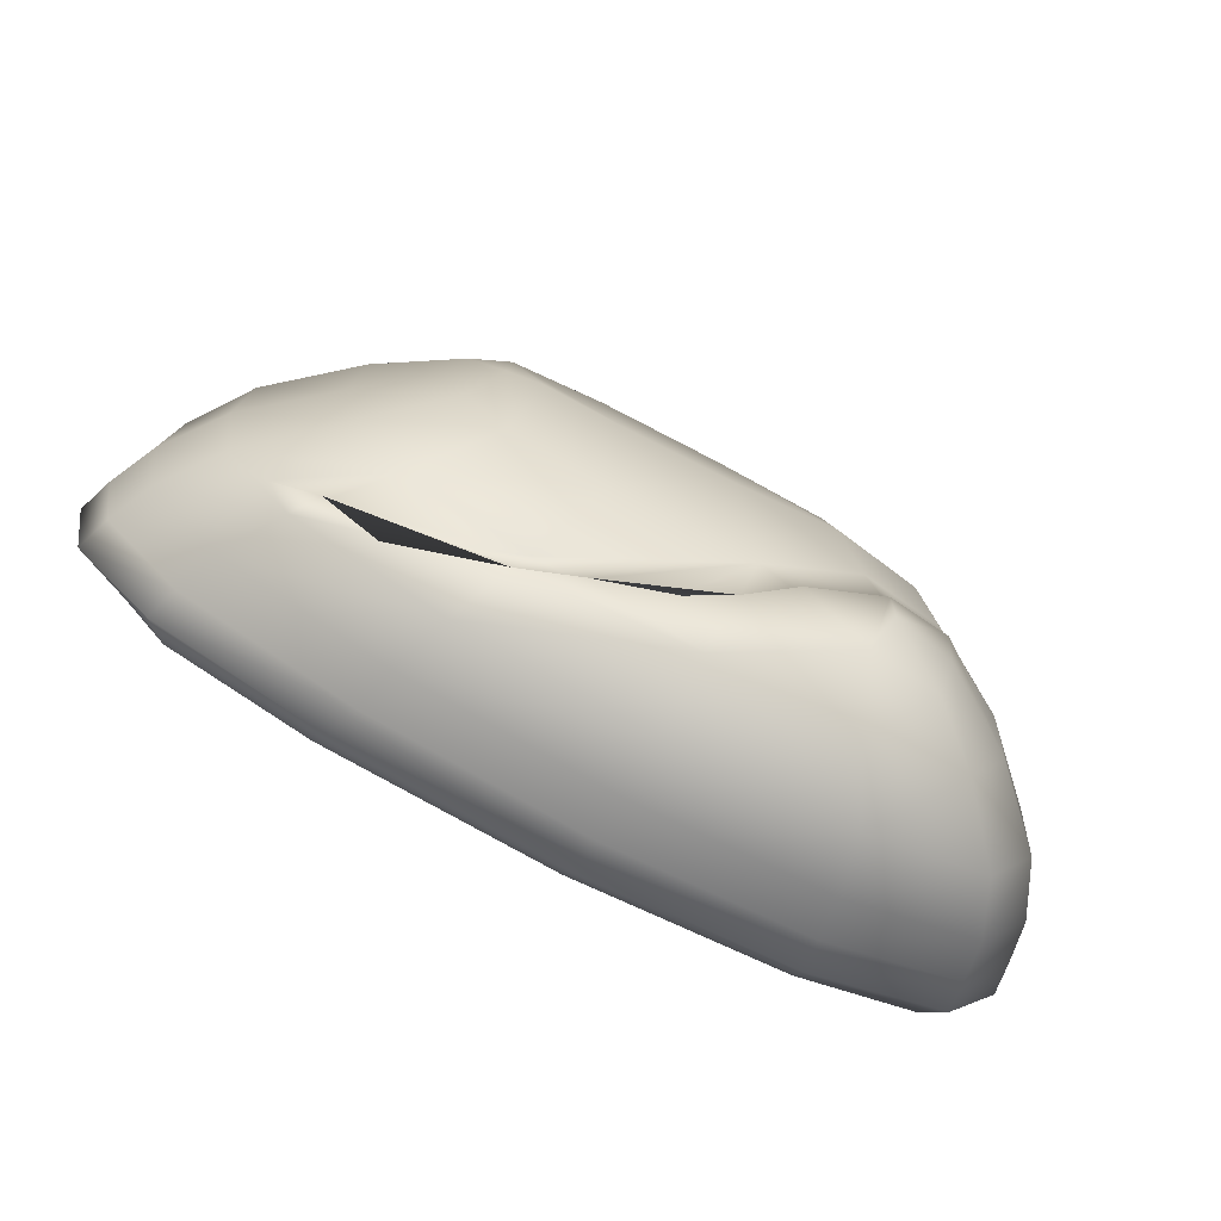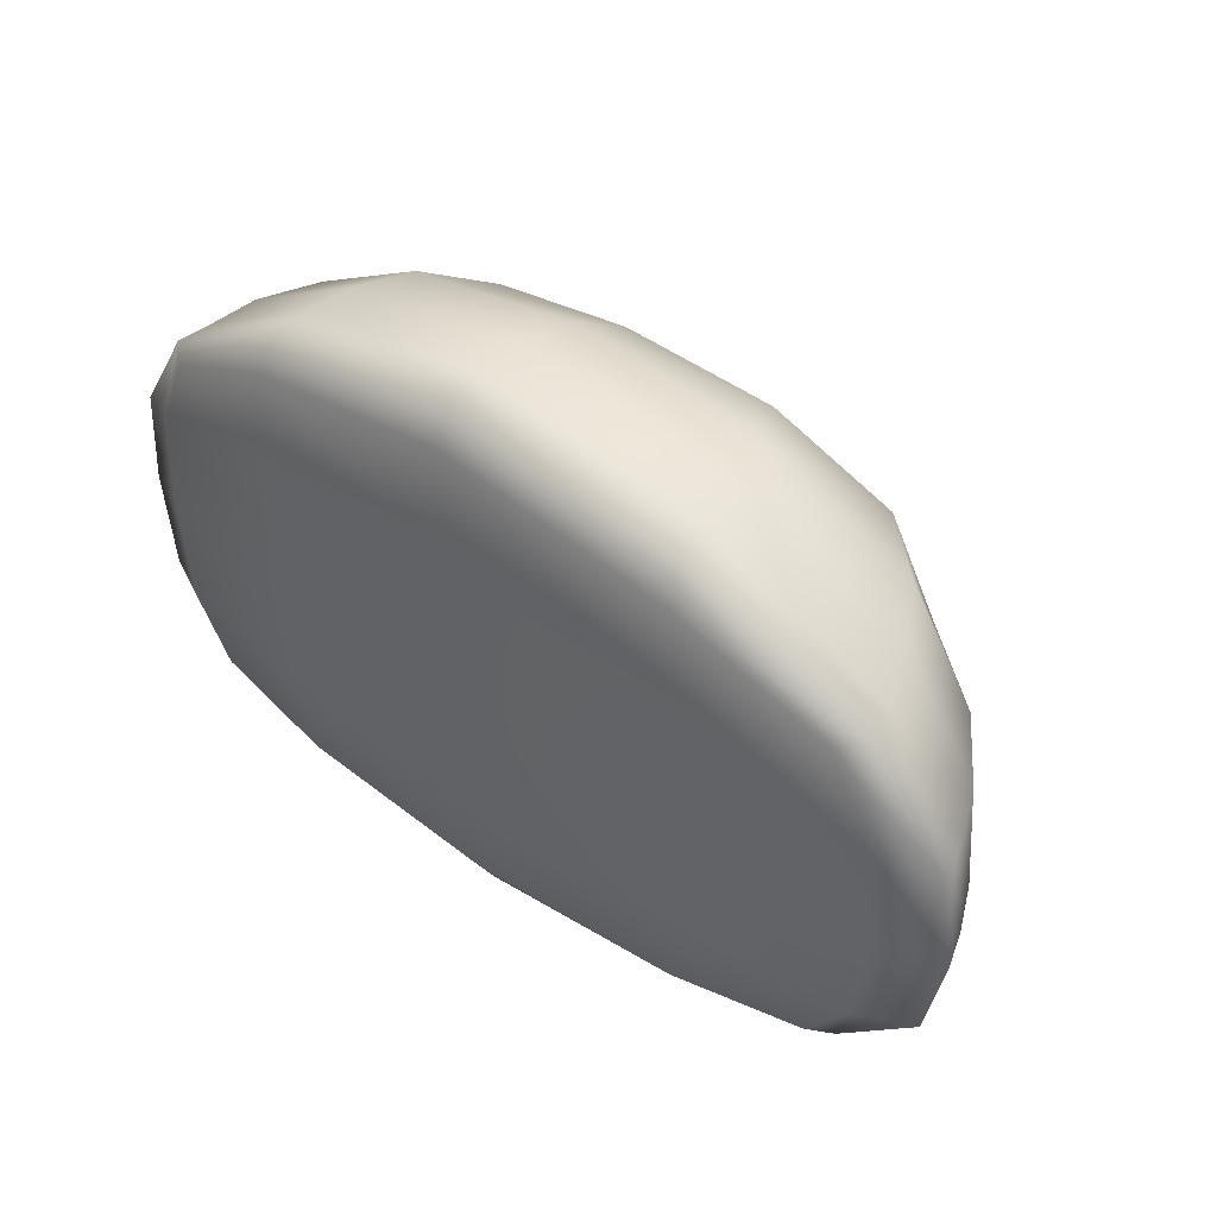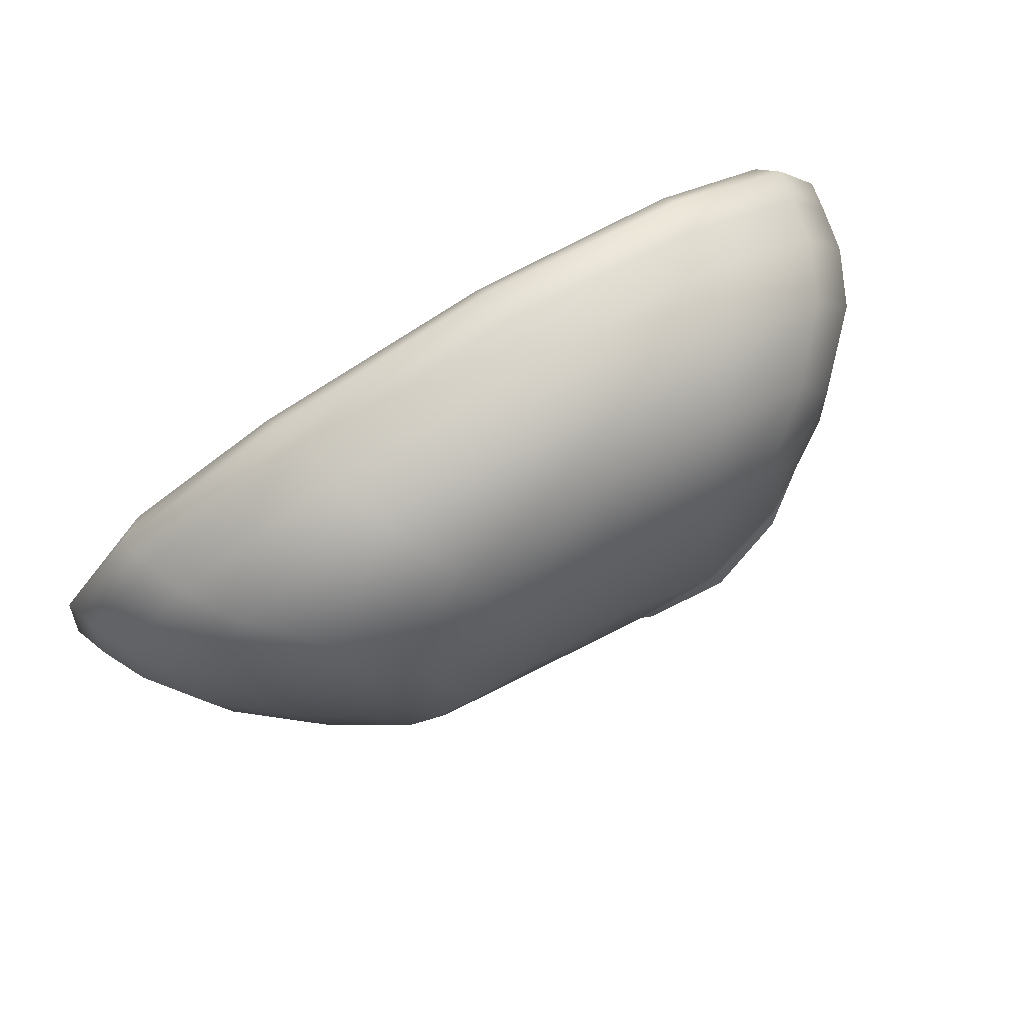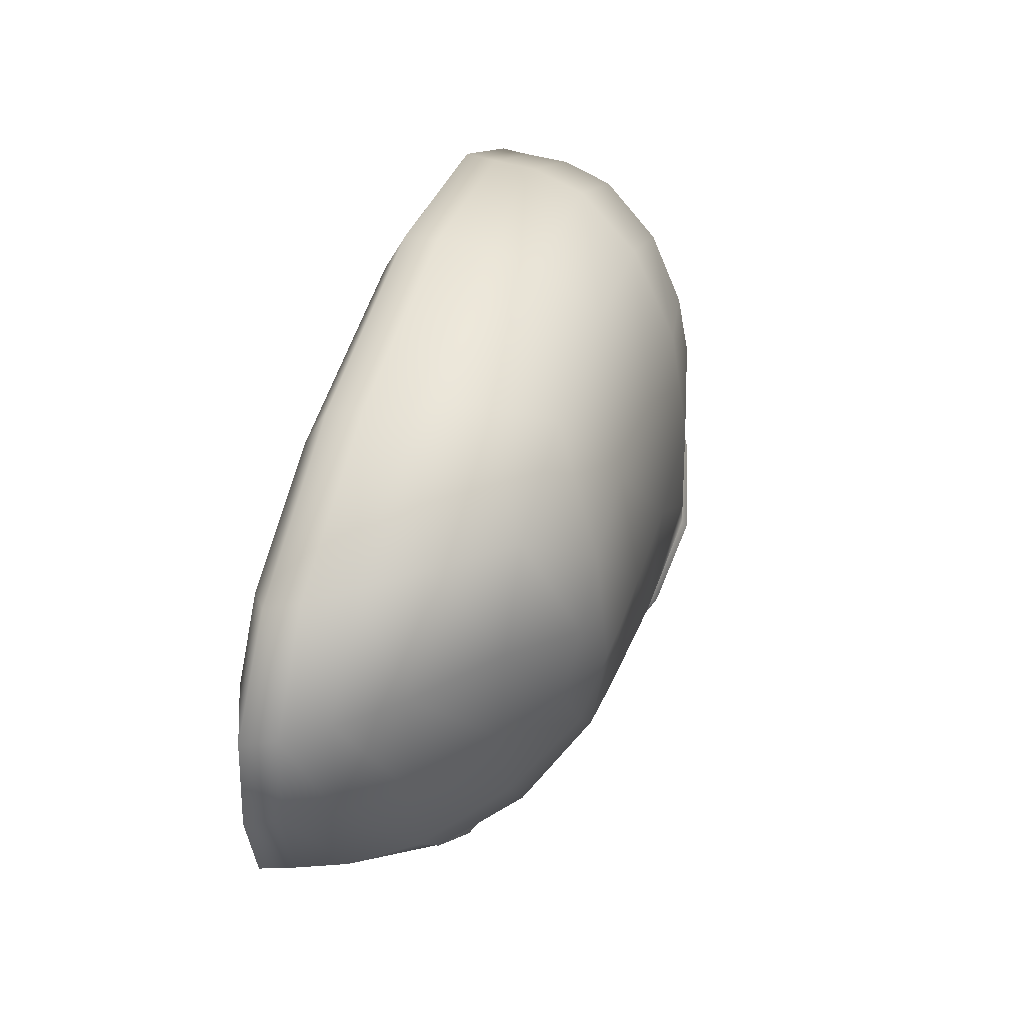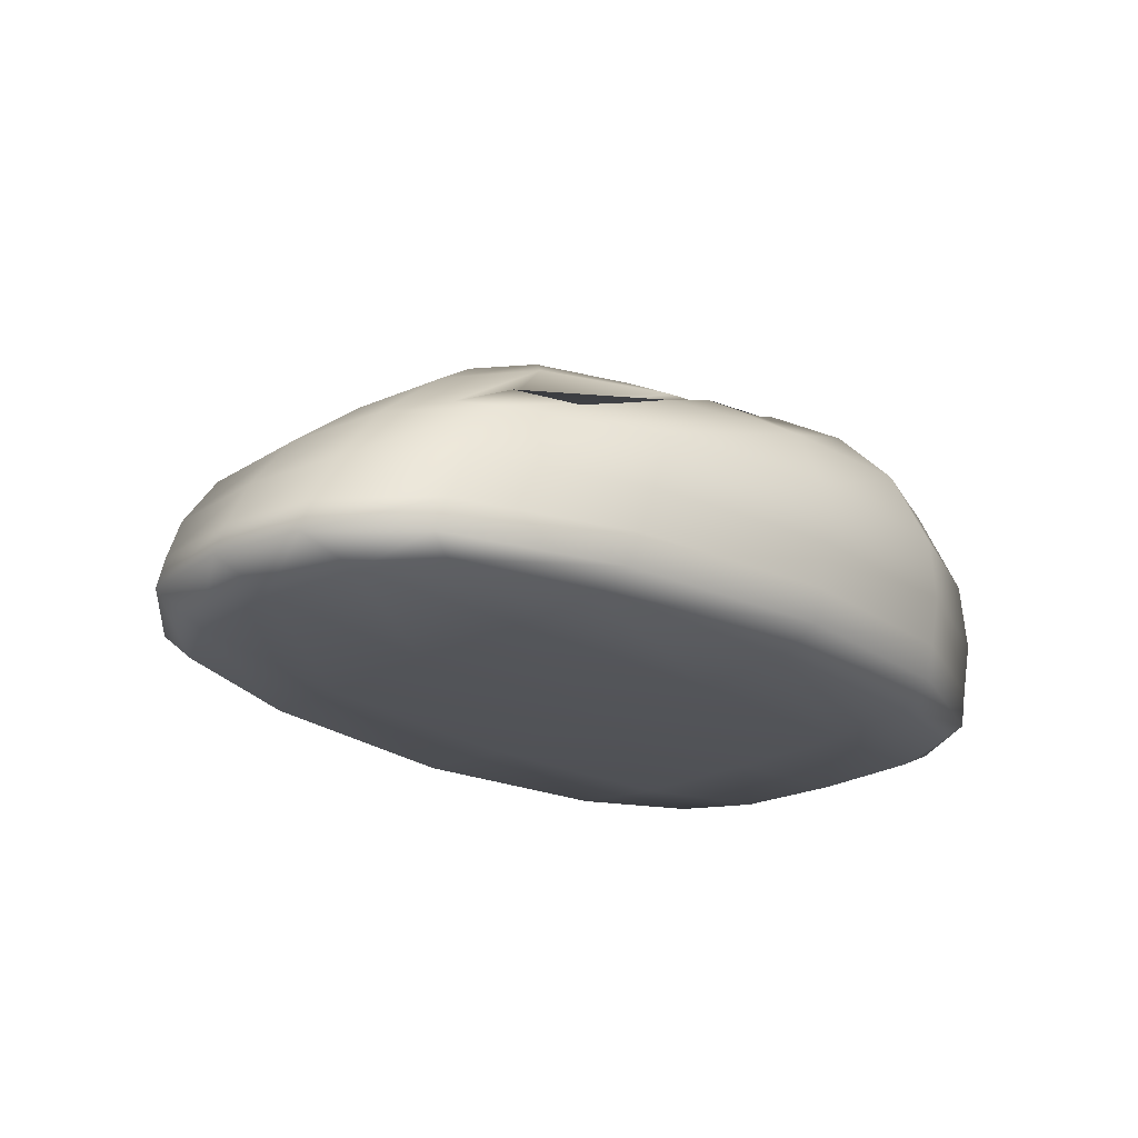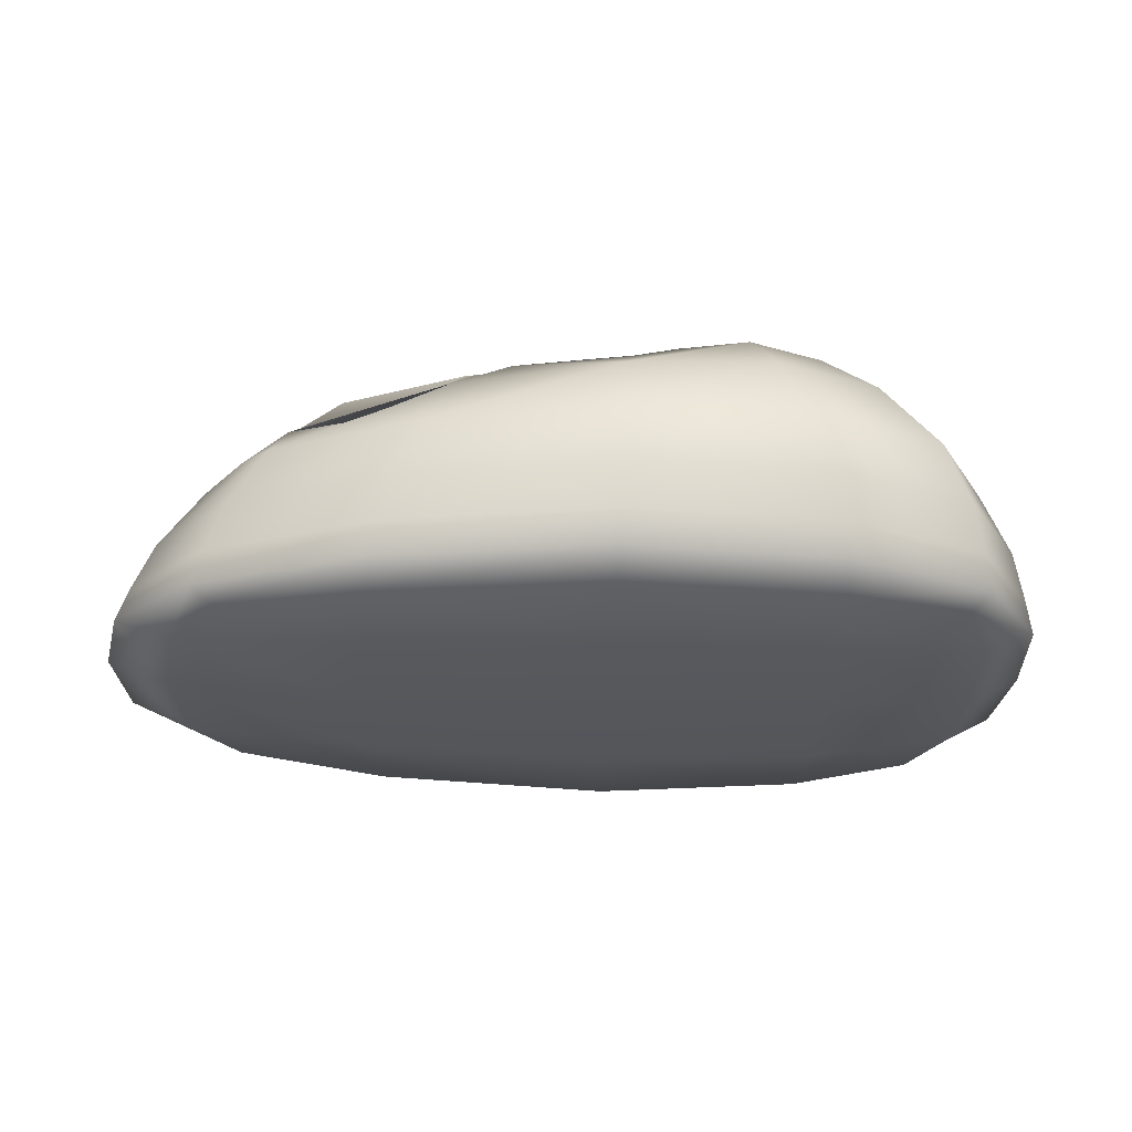
<metadata>
{"format":"obj","ext":"obj","renderer":"f3d","projection":"perspective","resolution":1024,"background":"white","views":[{"elev":-72.4,"azim":152.7,"up":"+Z"},{"elev":44.5,"azim":40.2,"up":"+Z"},{"elev":75.0,"azim":149.0,"up":"+Z"},{"elev":44.3,"azim":106.3,"up":"+Z"},{"elev":-22.5,"azim":133.6,"up":"+Y"},{"elev":-27.6,"azim":176.9,"up":"+Y"}]}
</metadata>
<code>
o BreadMesh_Cube.001
v -1.48 -1.154 -0.8187
v -1.525 -1.154 0.8989
v -0.8838 0.0654 -0.9068
v -0.8678 0.0654 0.7257
v 1.786 -1.154 -0.7285
v 1.788 -1.154 0.9149
v 0.9804 0.1269 -0.4226
v 1.009 0.1269 0.7369
v -1.87 -0.9175 0.0108
v -1.669 -1.177 0.03095
v -1.576 -0.9175 0.9389
v -0.9568 0.1269 -0.1332
v -0.07316 0.1614 -0.7097
v 0.01683 0.1269 0.808
v -1.542 -0.9175 -0.9225
v 1.832 -0.9175 -0.7775
v 2.276 -0.9175 0.05012
v 2.058 -1.177 0.04728
v 0.06934 -1.177 -1.051
v -0.02007 -1.177 1.283
v 1.857 -0.9175 0.9925
v 1.621 -0.442 1.096
v 0.0636 -1.222 0.05449
v 1.289 0.0654 0.09972
v -0.03247 -0.9175 1.491
v 0.05602 -0.9175 -1.257
v -0.01816 -0.442 1.45
v 0.03658 -0.442 -1.289
v 1.963 -0.442 0.06237
v -1.372 -0.442 -1.045
v -1.396 -0.442 0.9707
v 1.585 -0.442 -0.8248
v -1.689 -0.442 -0.01708
v 0.001705 -0.1288 1.249
v -1.653 -1.173 0.5429
v -0.8765 -0.9175 -1.194
v -0.9524 0.1164 -0.6071
v -0.5544 0.1201 -0.9569
v 0.5775 0.1269 0.8268
v 1.781 -0.7088 1.056
v 2.224 -0.9175 0.5308
v 1.885 -1.073 -0.7586
v 1.993 -1.173 -0.4212
v 1.129 -1.173 -0.9217
v -0.9981 -1.173 1.138
v 1.312 -0.1288 1.03
v -1.631 -1.173 -0.4803
v 2.194 -0.9175 -0.3905
v -0.9192 0.1164 0.3748
v 0.5563 0.1306 -0.5935
v -0.5061 0.1164 0.7823
v -0.0282 -0.7088 1.498
v 1.051 -0.9175 -1.093
v 0.0465 -0.7088 -1.294
v 2.004 -1.173 0.5505
v -0.922 -1.173 -0.9839
v 1.086 -1.173 1.149
v -1.823 -0.9175 -0.4901
v 0.008756 0.2255 0.102
v -0.5305 0.2255 -0.3536
v -1.612 -1.073 0.9256
v 1.584 -0.1368 0.07404
v 0.02004 -0.1251 -1.144
v -0.9523 -0.9175 1.316
v -1.574 -1.073 -0.8763
v -0.9754 -1.217 0.04486
v 1.204 -1.217 0.05283
v 0.07541 -1.217 -0.5985
v 0.0223 -1.217 0.7555
v 2.334 -1.076 0.04654
v 2.172 -0.7088 0.05566
v -0.03487 -1.076 1.478
v 0.8834 0.2192 0.1646
v -1.832 -0.9175 0.4939
v -1.895 -1.076 0.02061
v 1.197 0.1164 0.4437
v 1.903 -1.073 0.9555
v 1.015 -0.9175 1.354
v -1.494 -0.7088 -0.9952
v 1.176 0.1164 -0.1881
v -1.128 -0.1368 0.8857
v 0.06275 -1.076 -1.224
v 1.274 -0.1288 -0.7359
v -1.376 -0.1288 -0.04101
v -1.116 -0.1368 -1.007
v -1.524 -0.7088 0.969
v 1.75 -0.7088 -0.8137
v -1.822 -0.7088 -0.002605
v -1.644 -0.442 0.5196
v -1.636 -0.442 -0.5837
v -0.8317 -0.442 1.298
v 0.9054 -0.442 -1.124
v 1.928 -0.442 0.6127
v -0.7801 -0.442 -1.277
v 1.893 -0.442 -0.4261
v 0.8956 -0.442 1.385
v 0.977 -0.7088 1.391
v 0.508 0.2202 0.1198
v 2.278 -1.075 0.511
v -0.9989 -1.211 0.6748
v 1.097 -1.075 -1.066
v -0.9885 -1.075 1.301
v 1.053 -1.075 1.323
v 2.094 -0.7088 -0.4145
v -0.8498 -0.7088 -1.254
v -0.9061 -1.075 -1.149
v 2.127 -0.7088 0.5765
v 1.002 -0.7088 -1.128
v -0.9543 -1.211 -0.5594
v 1.188 -1.211 -0.5257
v 1.163 -1.211 0.6775
v 2.25 -1.075 -0.3844
v -1.85 -1.075 -0.4636
v 1.047 0.2047 0.1486
v -1.862 -1.075 0.4926
v -0.6448 0.2061 -0.6824
v -0.4732 0.2182 0.2272
v -0.9159 -0.7088 1.33
v -1.331 -0.1308 -0.5879
v -1.332 -0.1308 0.4798
v -1.781 -0.7088 0.5134
v -1.772 -0.7088 -0.5422
v -0.6616 -0.1308 1.134
v 0.7272 -0.1279 -0.9901
v 1.552 -0.1308 0.5951
v -0.638 -0.1299 -1.182
v 1.52 -0.1308 -0.3814
v 0.7364 -0.1288 1.235
v 1.503 -0.3292 -0.8014
v -0.9549 0.1527 -0.3344
v -1.167 -0.001365 -0.08695
v 0.78 -0.1908 -1.03
v -0.6094 0.2423 -0.5805
v -0.2455 0.1768 -0.7982
v -1.36 -0.1295 0.1527
v 1.71 -0.4118 -0.6628
v 0.5171 -0.09685 -1.036
v -0.03211 0.0654 -0.9009
v 0.1728 -0.01476 -0.9824
v -1.3 -0.08836 0.03002
v 1.244 -0.3504 -0.9336
v 1.487 -0.344 -0.797
v -0.03908 0.05663 -0.8684
v 0.7606 -0.1868 -1.015
v -0.2254 0.1508 -0.7911
v -0.9518 0.129 -0.3143
v -0.6074 0.2145 -0.5595
v 0.5509 -0.1272 -1.028
v 0.1963 -0.03385 -0.9595
v 1.227 -0.3337 -0.9068
f 22 96 97 40
f 96 27 52 97
f 97 52 25 78
f 40 97 78 21
f 13 59 98 50
f 59 14 39 98
f 98 39 8 73
f 50 98 73 7
f 17 41 99 70
f 41 21 77 99
f 99 77 6 55
f 70 99 55 18
f 23 69 100 66
f 69 20 45 100
f 100 45 2 35
f 66 100 35 10
f 26 53 101 82
f 53 16 42 101
f 101 42 5 44
f 82 101 44 19
f 25 64 102 72
f 64 11 61 102
f 102 61 2 45
f 72 102 45 20
f 21 78 103 77
f 78 25 72 103
f 103 72 20 57
f 77 103 57 6
f 32 136 95 104 87
f 95 29 71 104
f 104 71 17 48
f 87 104 48 16
f 30 94 105 79
f 94 28 54 105
f 105 54 26 36
f 79 105 36 15
f 15 36 106 65
f 36 26 82 106
f 106 82 19 56
f 65 106 56 1
f 29 93 107 71
f 93 22 40 107
f 107 40 21 41
f 71 107 41 17
f 28 92 108 54
f 92 32 87 108
f 108 87 16 53
f 54 108 53 26
f 19 68 109 56
f 68 23 66 109
f 109 66 10 47
f 56 109 47 1
f 5 43 110 44
f 43 18 67 110
f 110 67 23 68
f 44 110 68 19
f 18 55 111 67
f 55 6 57 111
f 111 57 20 69
f 67 111 69 23
f 16 48 112 42
f 48 17 70 112
f 112 70 18 43
f 42 112 43 5
f 1 47 113 65
f 47 10 75 113
f 113 75 9 58
f 65 113 58 15
f 7 73 114 80
f 8 76 114 73
f 24 80 114 76
f 10 35 115 75
f 35 2 61 115
f 115 61 11 74
f 75 115 74 9
f 3 37 116 38
f 12 60 147 146
f 13 145 147 60
f 12 49 117 60
f 49 4 51 117
f 117 51 14 59
f 60 117 59 13
f 27 91 118 52
f 91 31 86 118
f 118 86 11 64
f 52 118 64 25
f 30 90 119 85
f 90 33 84 119
f 119 84 131 130 37
f 85 119 37 3
f 33 89 120 135 84
f 89 31 81 120
f 120 81 4 49
f 84 135 140 131
f 9 74 121 88
f 74 11 86 121
f 121 86 31 89
f 88 121 89 33
f 15 58 122 79
f 58 9 88 122
f 122 88 33 90
f 79 122 90 30
f 14 51 123 34
f 51 4 81 123
f 123 81 31 91
f 34 123 91 27
f 13 50 124 148 149 143
f 50 7 83 124
f 124 83 142 150 144
f 63 137 132 92 28
f 24 76 125 62
f 76 8 46 125
f 125 46 22 93
f 62 125 93 29
f 3 38 126 85
f 38 134 138 63 126
f 126 63 28 94
f 85 126 94 30
f 7 80 127 83
f 80 24 62 127
f 127 62 29 95
f 83 127 95 136 142
f 8 39 128 46
f 39 14 34 128
f 128 34 27 96
f 46 128 96 22
f 138 139 137 63
f 130 133 116 37
f 131 140 135 120 49 12
f 129 136 32
f 133 134 38 116
f 132 141 129 32 92
f 138 134 145 143
f 130 131 146
f 132 137 148 144
f 143 149 148 137 139 138
f 146 147 133 130
f 146 131 12
f 142 136 129
f 147 145 134 133
f 144 148 124
f 144 150 142 129 141 132
f 143 145 13

</code>
